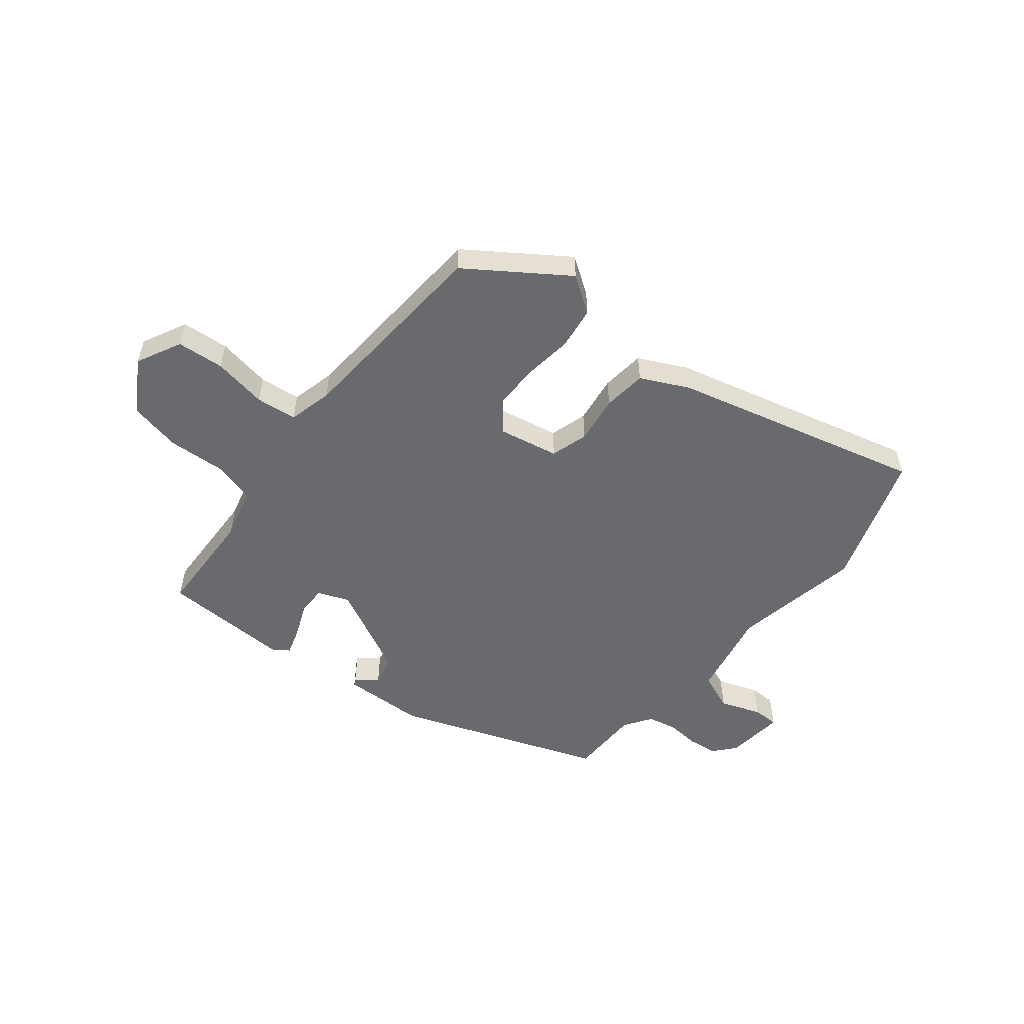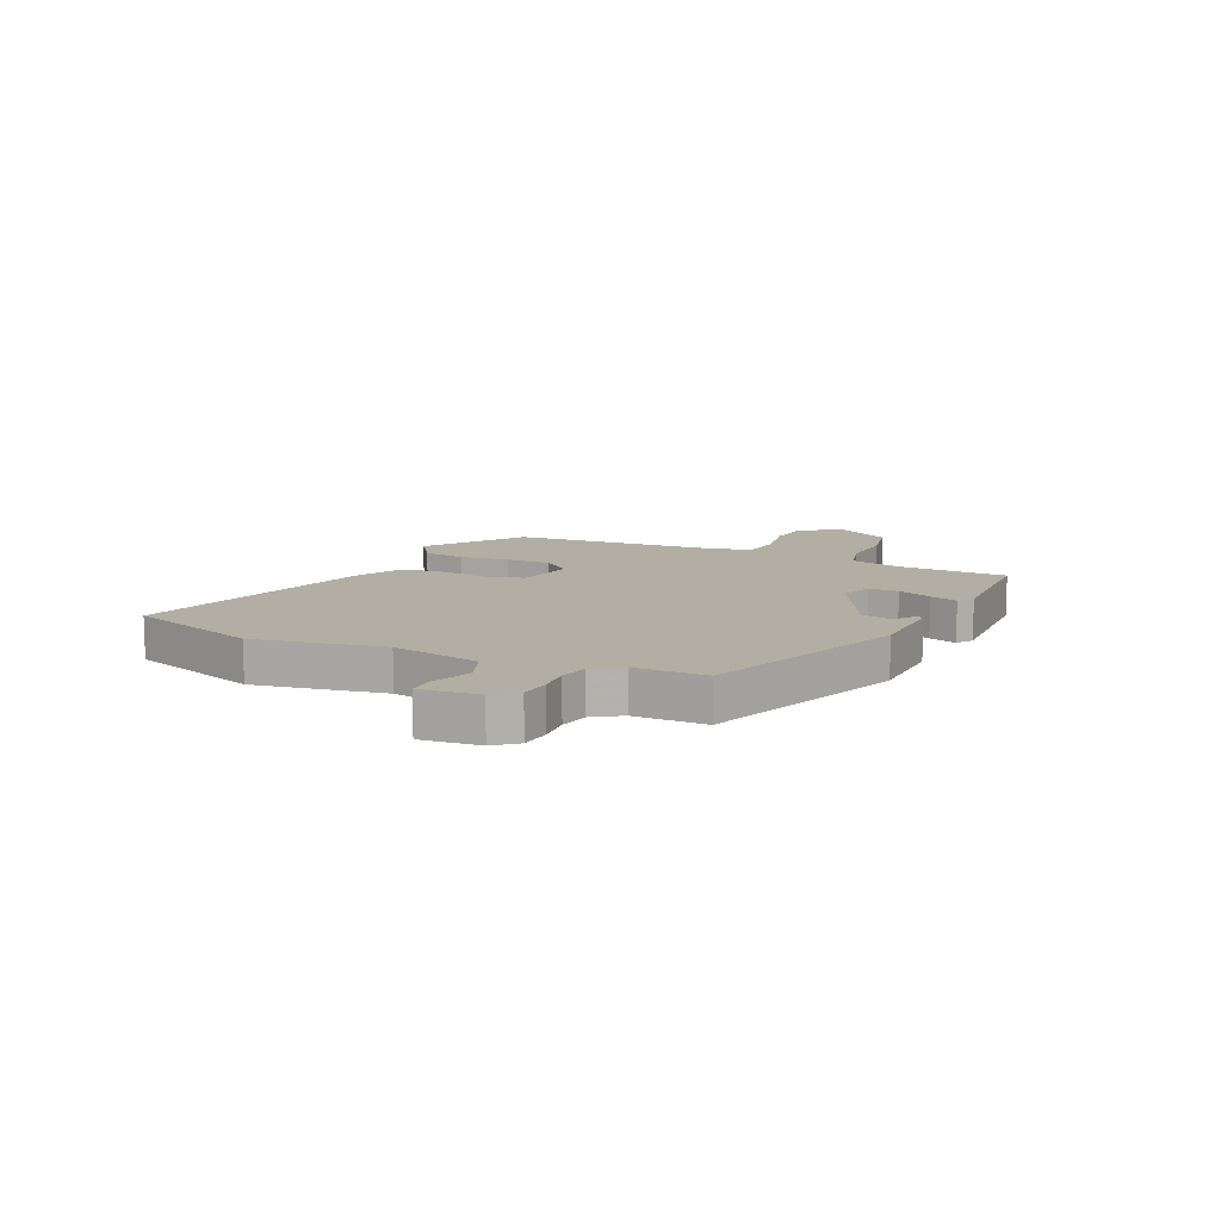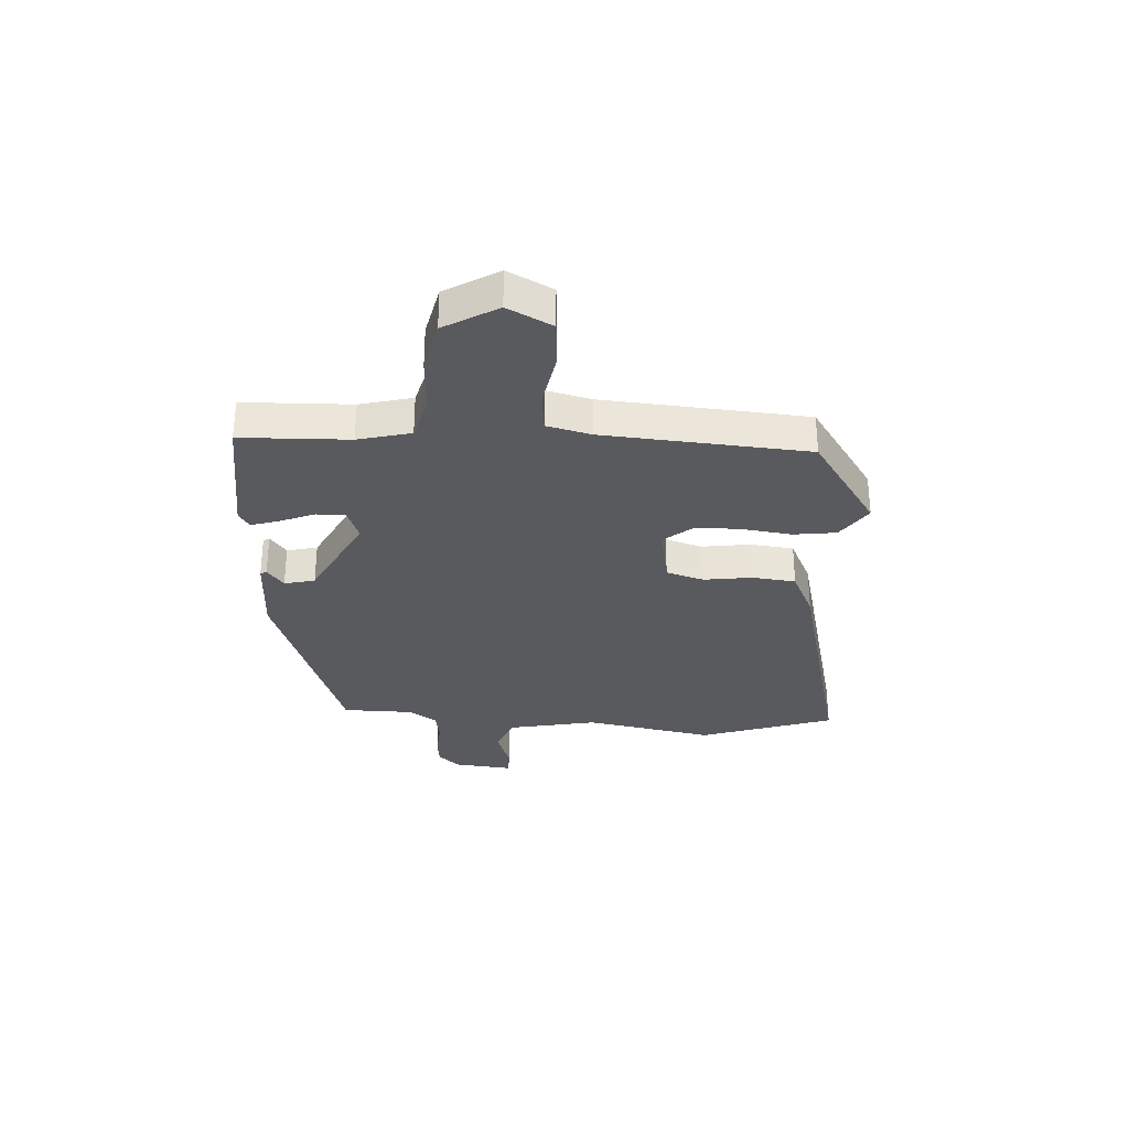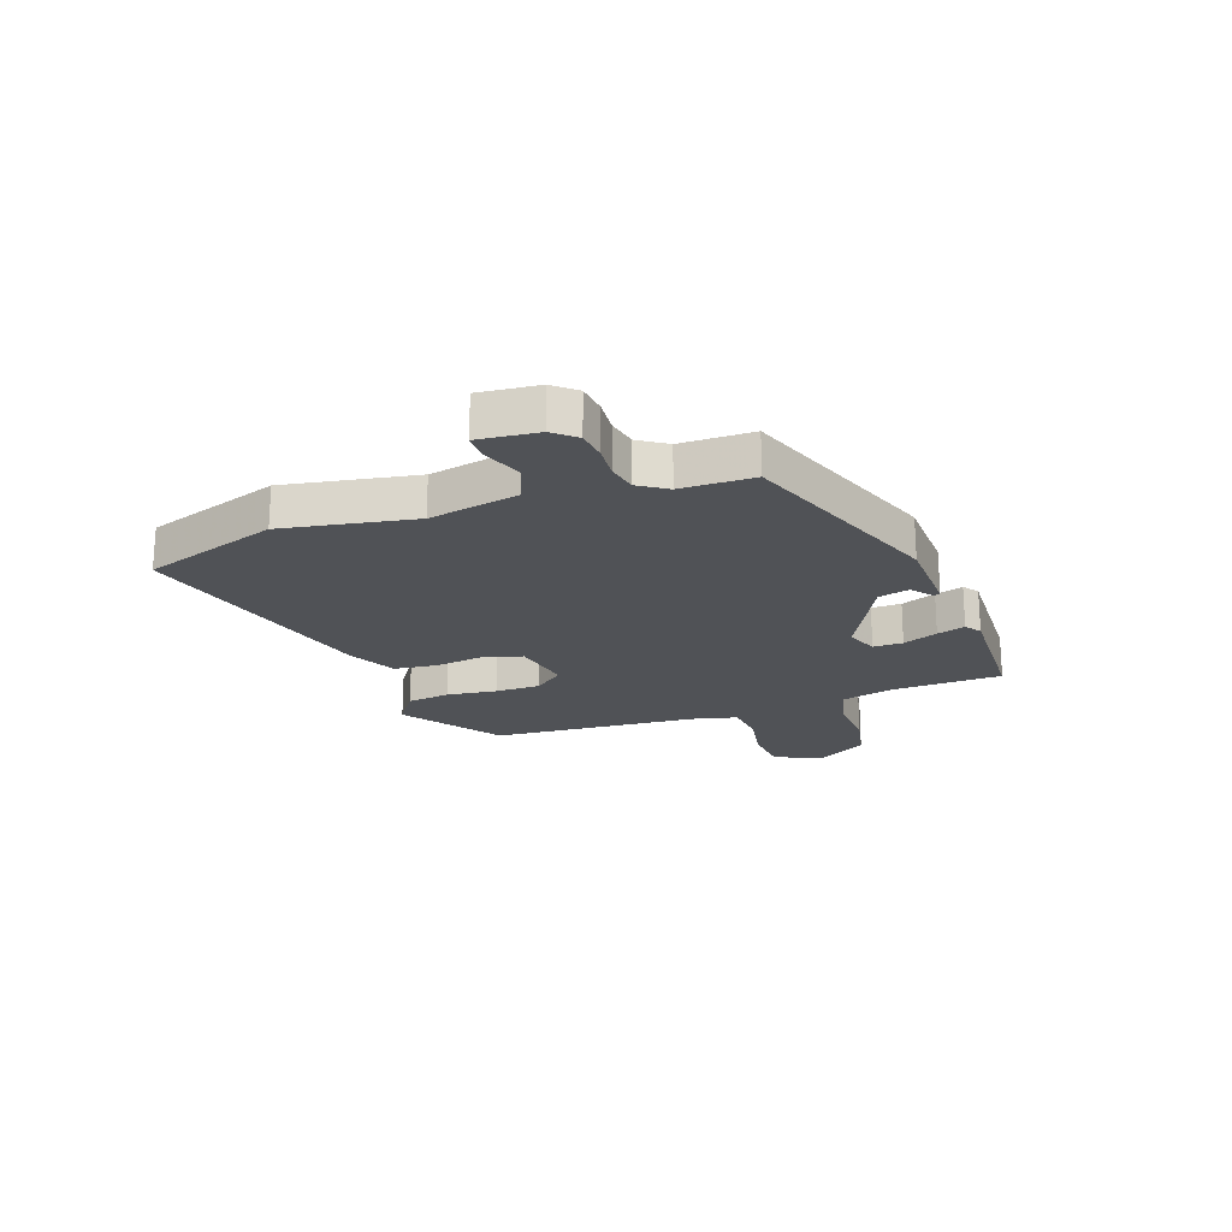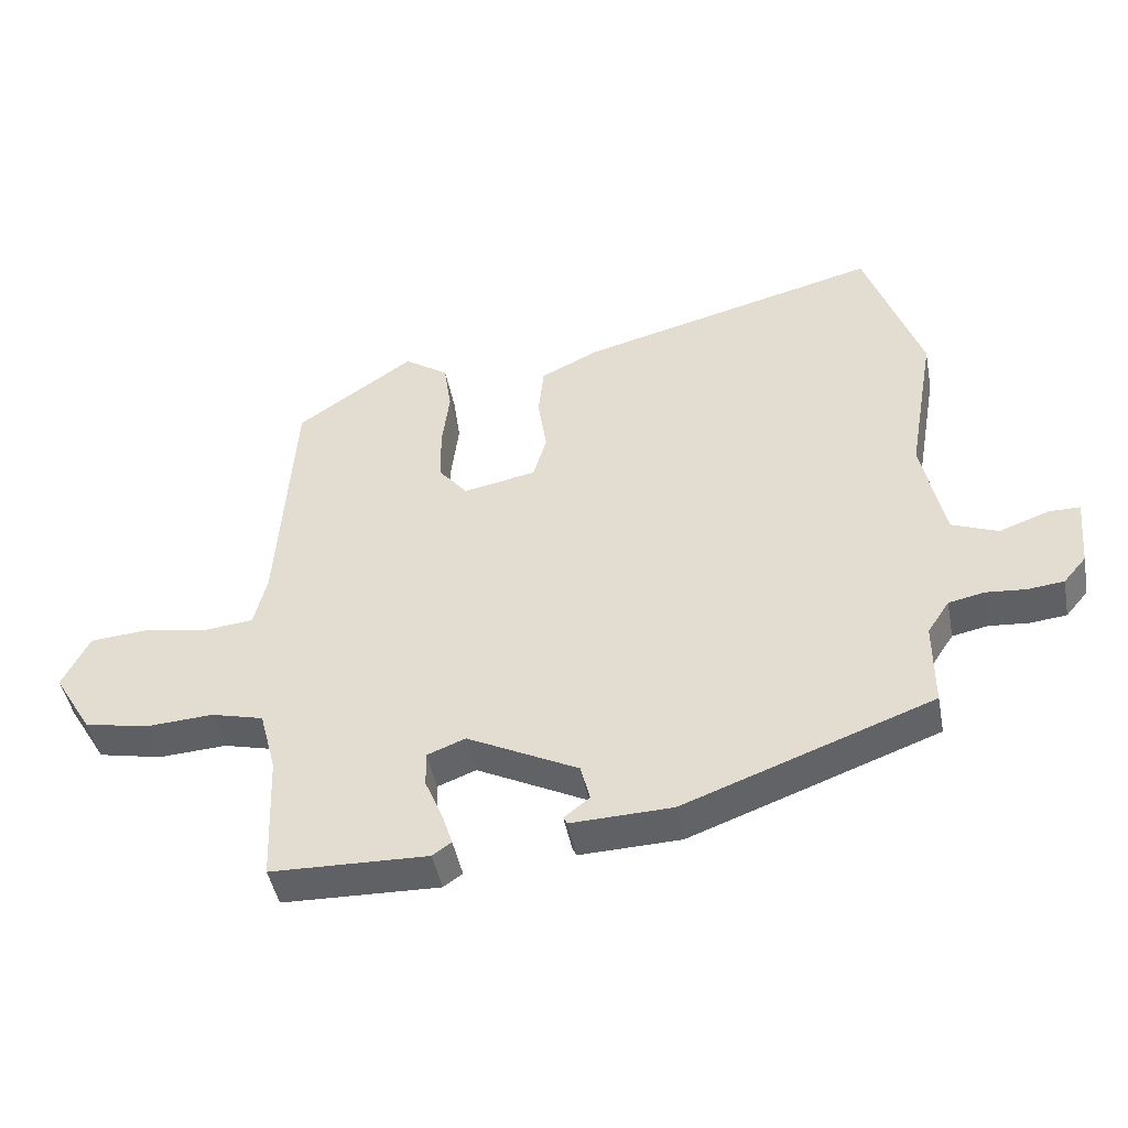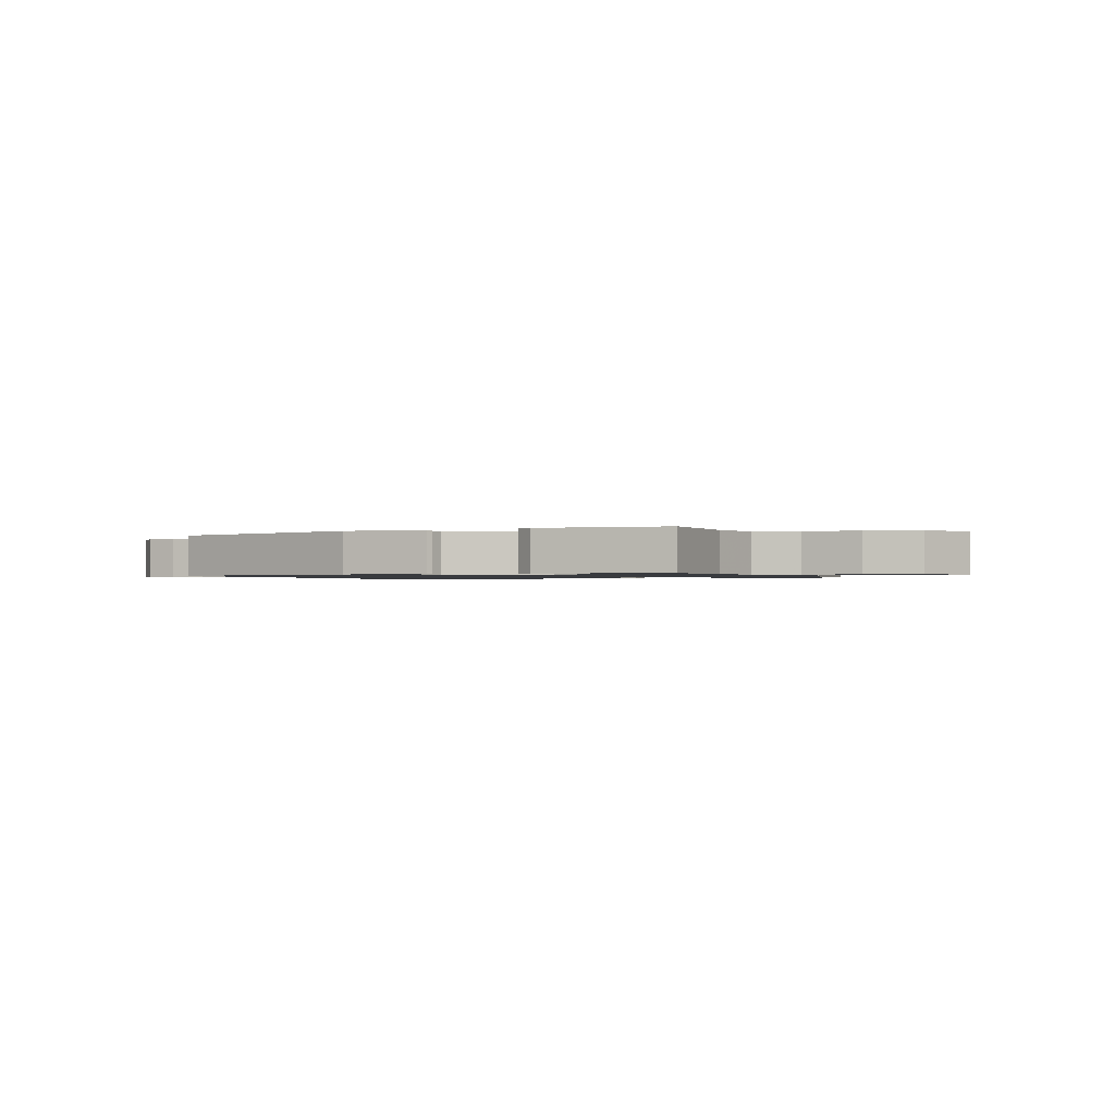
<metadata>
{"format":"obj","ext":"obj","renderer":"f3d","projection":"perspective","resolution":1024,"background":"white","views":[{"elev":-53.1,"azim":-39.0,"up":"+Y"},{"elev":11.0,"azim":114.8,"up":"+Y"},{"elev":-31.4,"azim":-94.0,"up":"+Y"},{"elev":-20.8,"azim":109.4,"up":"+Y"},{"elev":-45.7,"azim":10.8,"up":"+Z"},{"elev":-1.0,"azim":-158.8,"up":"+Y"}]}
</metadata>
<code>
v 0.464 0.07 0.604
v 0.548 0.07 0.362
v 0.507 0.07 0.128
v 0.541 0.07 -0.033
v 0.61 0.07 -0.06
v 0.684 0.07 -0.033
v 0.731 0.07 -0.033
v 0.721 0.07 -0.139
v 0.687 0.07 -0.179
v 0.633 0.07 -0.185
v 0.573 0.07 -0.18
v 0.52 0.07 -0.191
v 0.487 0.07 -0.241
v 0.487 0.07 -0.37
v 0.116 0.07 -0.507
v -0.034 0.07 -0.512
v -0.04 0.07 -0.501
v -0.002 0.07 -0.471
v -0.016 0.07 -0.416
v -0.181 0.07 -0.333
v -0.238 0.07 -0.355
v -0.237 0.07 -0.408
v -0.211 0.07 -0.47
v -0.195 0.07 -0.52
v -0.223 0.07 -0.54
v -0.457 0.07 -0.533
v -0.465 0.07 -0.337
v -0.49 0.07 -0.242
v -0.568 0.07 -0.222
v -0.67 0.07 -0.228
v -0.765 0.07 -0.208
v -0.822 0.07 -0.113
v -0.782 0.07 -0.032
v -0.697 0.07 -0.025
v -0.599 0.07 -0.042
v -0.525 0.07 -0.034
v -0.506 0.07 0.046
v -0.482 0.07 0.416
v -0.307 0.07 0.537
v -0.241 0.07 0.492
v -0.23 0.07 0.415
v -0.241 0.07 0.325
v -0.24 0.07 0.244
v -0.197 0.07 0.191
v -0.088 0.07 0.212
v -0.068 0.07 0.28
v -0.081 0.07 0.367
v -0.073 0.07 0.446
v 0.013 0.07 0.488
v 0.464 0 0.604
v 0.548 0 0.362
v 0.507 0 0.128
v 0.541 0 -0.033
v 0.61 0 -0.06
v 0.684 0 -0.033
v 0.731 0 -0.033
v 0.721 0 -0.139
v 0.687 0 -0.179
v 0.633 0 -0.185
v 0.573 0 -0.18
v 0.52 0 -0.191
v 0.487 0 -0.241
v 0.487 0 -0.37
v 0.116 0 -0.507
v -0.034 0 -0.512
v -0.04 0 -0.501
v -0.002 0 -0.471
v -0.016 0 -0.416
v -0.181 0 -0.333
v -0.238 0 -0.355
v -0.237 0 -0.408
v -0.211 0 -0.47
v -0.195 0 -0.52
v -0.223 0 -0.54
v -0.457 0 -0.533
v -0.465 0 -0.337
v -0.49 0 -0.242
v -0.568 0 -0.222
v -0.67 0 -0.228
v -0.765 0 -0.208
v -0.822 0 -0.113
v -0.782 0 -0.032
v -0.697 0 -0.025
v -0.599 0 -0.042
v -0.525 0 -0.034
v -0.506 0 0.046
v -0.482 0 0.416
v -0.307 0 0.537
v -0.241 0 0.492
v -0.23 0 0.415
v -0.241 0 0.325
v -0.24 0 0.244
v -0.197 0 0.191
v -0.088 0 0.212
v -0.068 0 0.28
v -0.081 0 0.367
v -0.073 0 0.446
v 0.013 0 0.488
f 1 2 3
f 49 1 3
f 48 49 3
f 47 48 3
f 46 47 3
f 45 46 3 4
f 44 45 4 5
f 40 41 42
f 39 40 42
f 38 39 42
f 37 38 42
f 36 37 42 43
f 33 34 35
f 32 33 35
f 31 32 35
f 30 31 35
f 29 30 35
f 28 29 35 36
f 36 43 44
f 28 36 44
f 27 28 44
f 25 26 27
f 24 25 27
f 23 24 27
f 22 23 27
f 16 17 18
f 15 16 18
f 14 15 18
f 13 14 18
f 12 13 18 19
f 9 10 11
f 8 9 11
f 7 8 11
f 6 7 11
f 5 6 11
f 5 11 12
f 12 19 20
f 5 12 20
f 44 5 20
f 21 22 27
f 20 21 27 44
f 52 51 50
f 52 50 98
f 52 98 97
f 52 97 96
f 52 96 95
f 53 52 95 94
f 54 53 94 93
f 91 90 89
f 91 89 88
f 91 88 87
f 91 87 86
f 92 91 86 85
f 84 83 82
f 84 82 81
f 84 81 80
f 84 80 79
f 84 79 78
f 85 84 78 77
f 93 92 85
f 93 85 77
f 93 77 76
f 76 75 74
f 76 74 73
f 76 73 72
f 76 72 71
f 67 66 65
f 67 65 64
f 67 64 63
f 67 63 62
f 68 67 62 61
f 60 59 58
f 60 58 57
f 60 57 56
f 60 56 55
f 60 55 54
f 61 60 54
f 69 68 61
f 69 61 54
f 69 54 93
f 76 71 70
f 93 76 70 69
f 1 50 51 2
f 2 51 52 3
f 3 52 53 4
f 4 53 54 5
f 5 54 55 6
f 6 55 56 7
f 7 56 57 8
f 8 57 58 9
f 9 58 59 10
f 10 59 60 11
f 11 60 61 12
f 12 61 62 13
f 13 62 63 14
f 14 63 64 15
f 15 64 65 16
f 16 65 66 17
f 17 66 67 18
f 18 67 68 19
f 19 68 69 20
f 20 69 70 21
f 21 70 71 22
f 22 71 72 23
f 23 72 73 24
f 24 73 74 25
f 25 74 75 26
f 26 75 76 27
f 27 76 77 28
f 28 77 78 29
f 29 78 79 30
f 30 79 80 31
f 31 80 81 32
f 32 81 82 33
f 33 82 83 34
f 34 83 84 35
f 35 84 85 36
f 36 85 86 37
f 37 86 87 38
f 38 87 88 39
f 39 88 89 40
f 40 89 90 41
f 41 90 91 42
f 42 91 92 43
f 43 92 93 44
f 44 93 94 45
f 45 94 95 46
f 46 95 96 47
f 47 96 97 48
f 48 97 98 49
f 49 98 50 1

</code>
